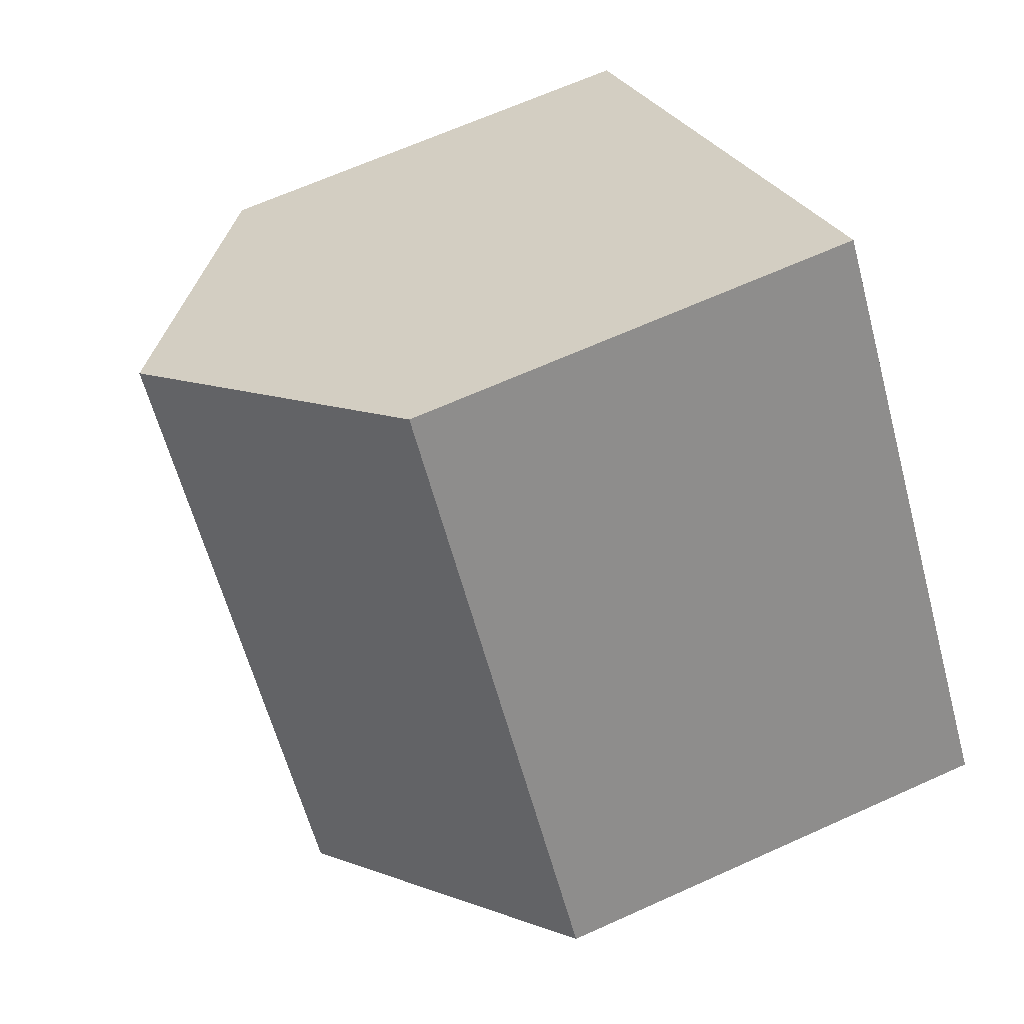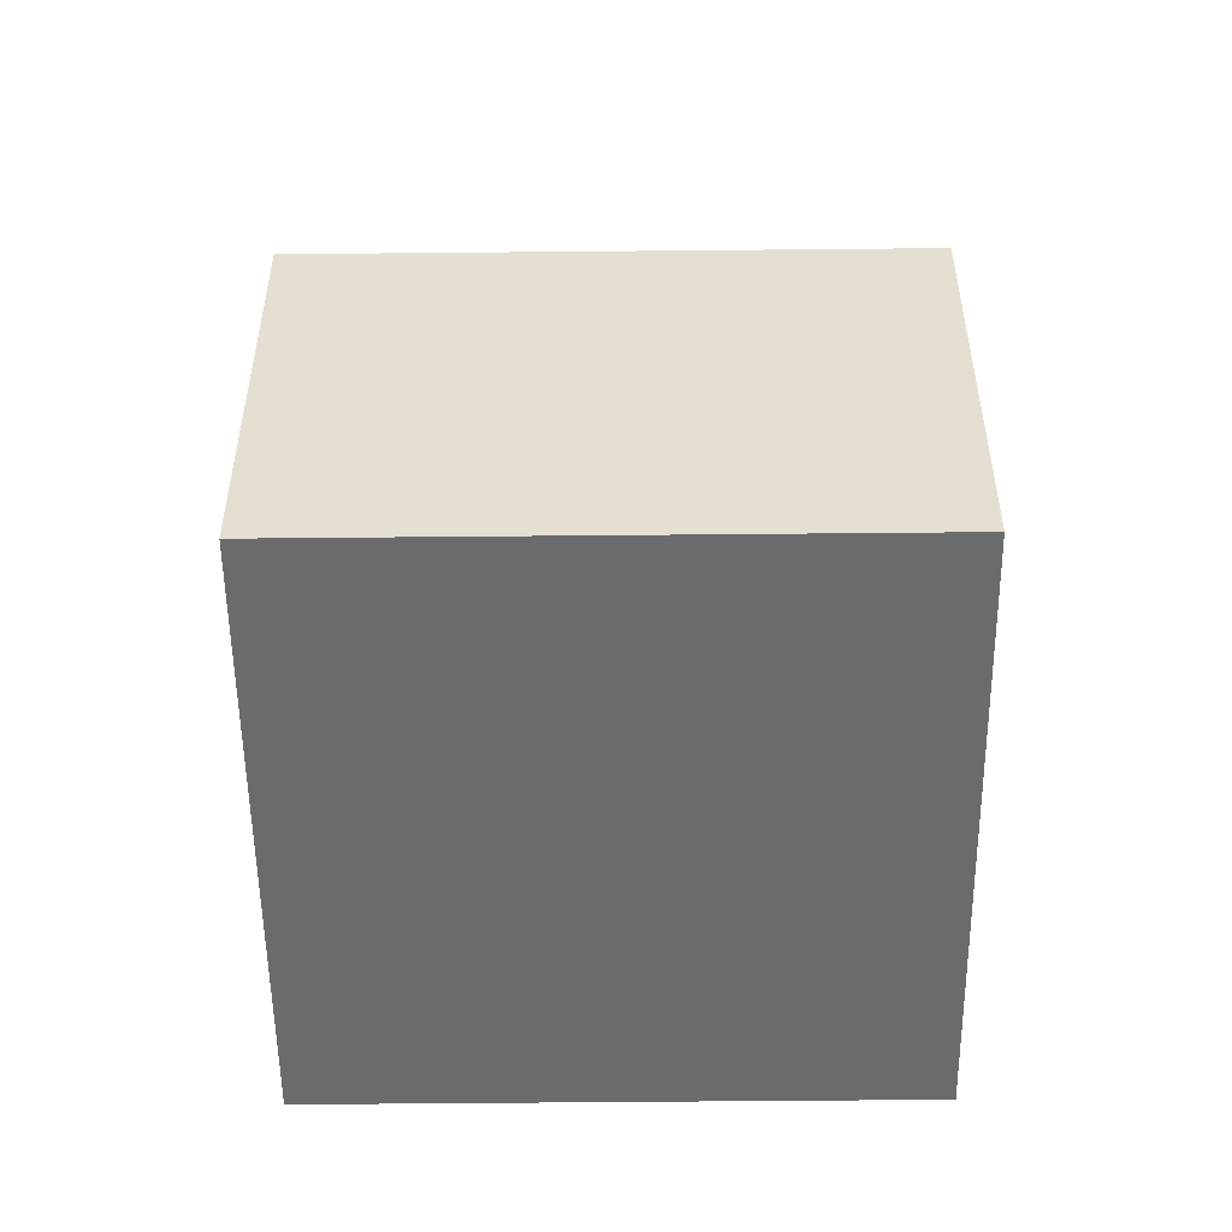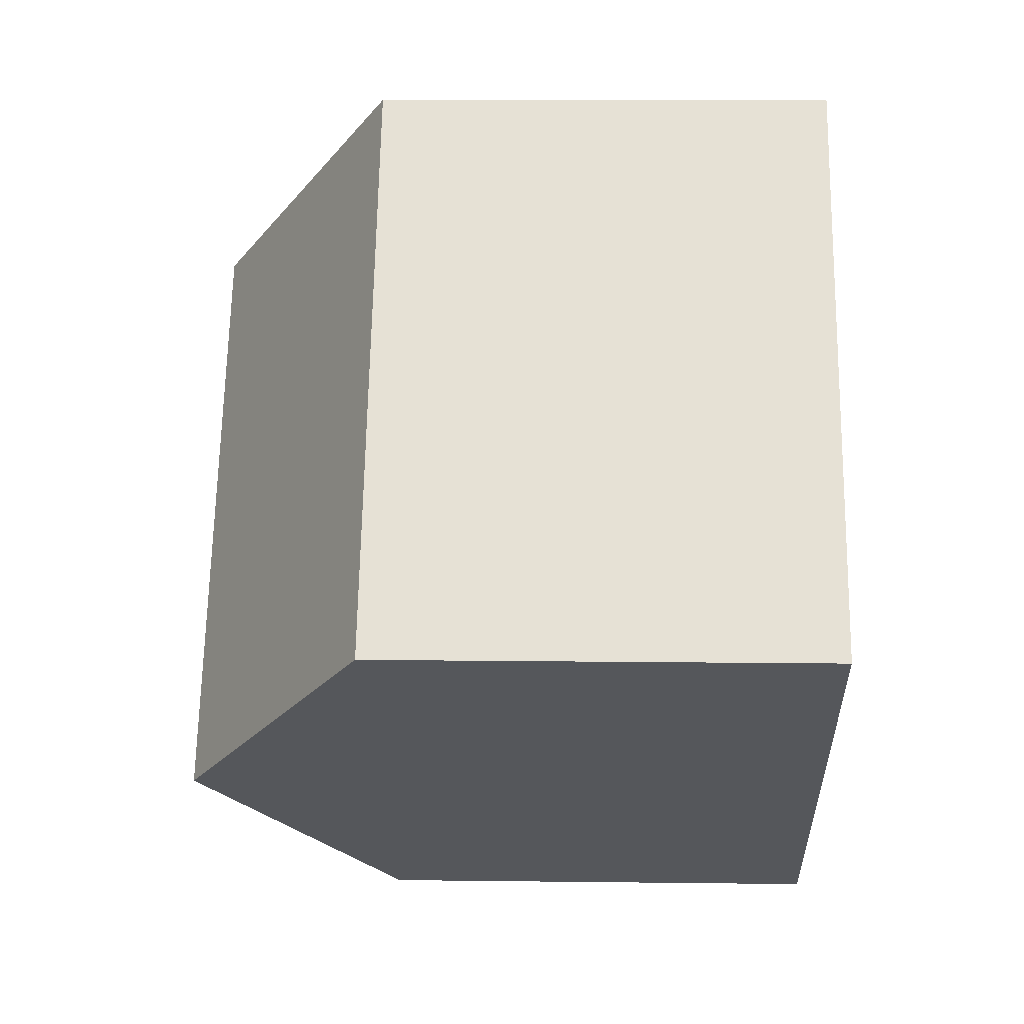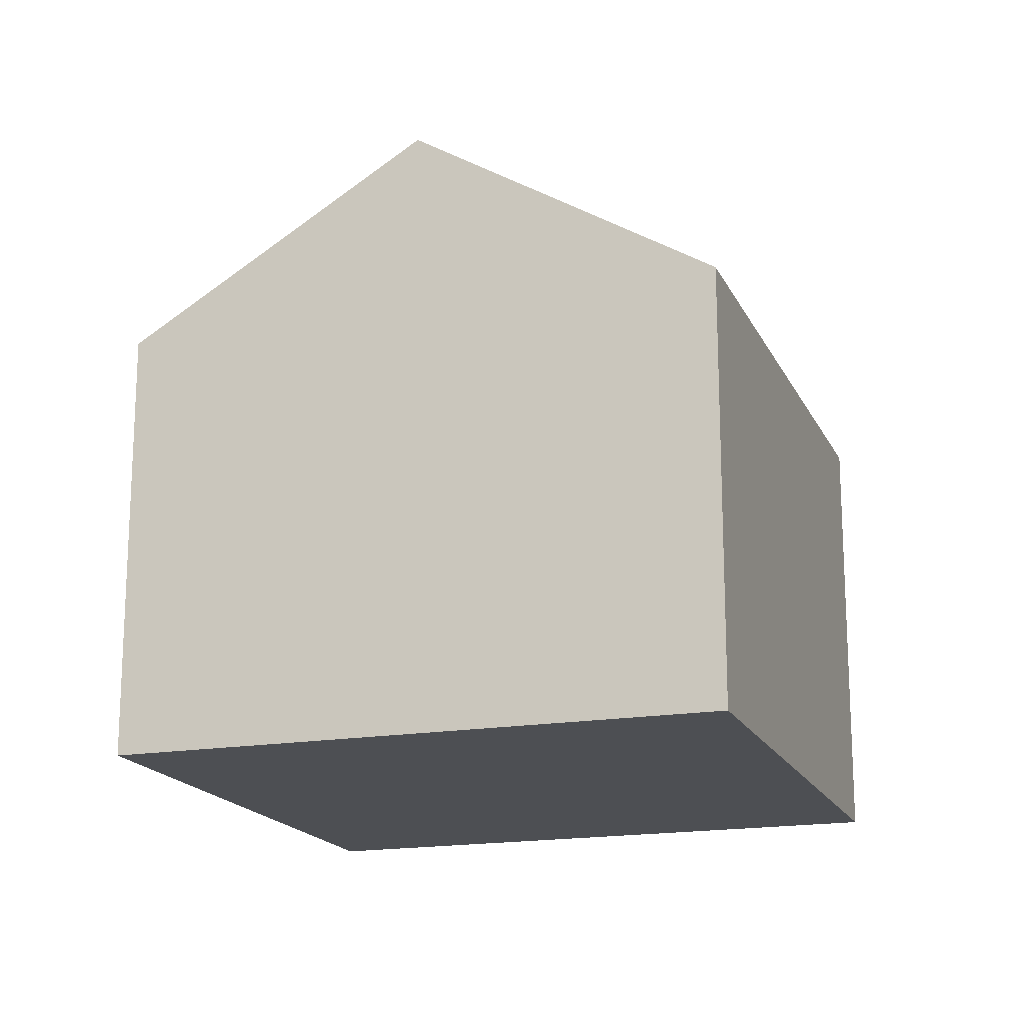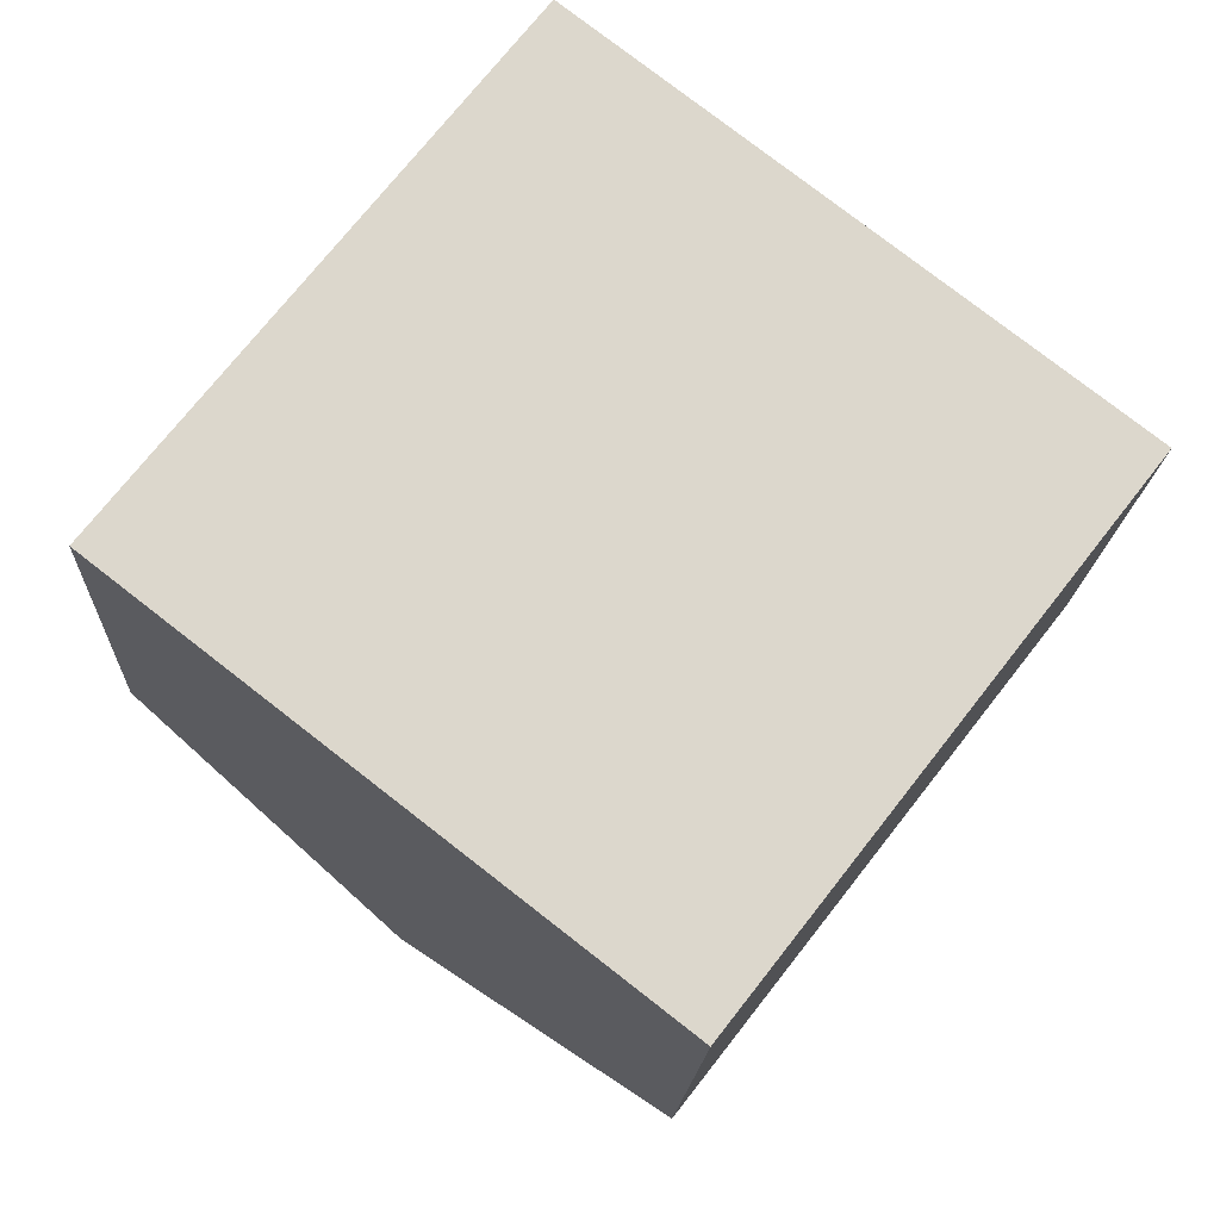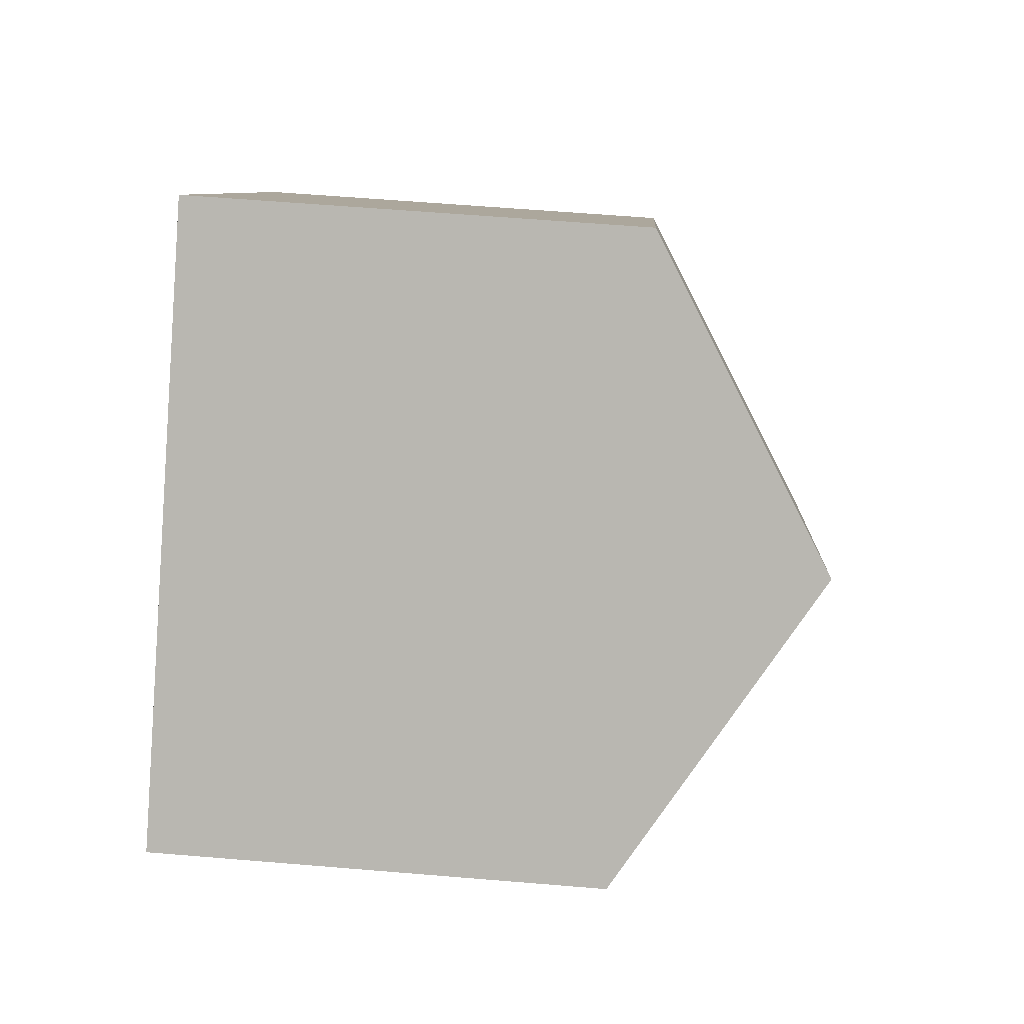
<metadata>
{"format":"obj","ext":"obj","renderer":"f3d","projection":"perspective","resolution":1024,"background":"white","views":[{"elev":65.4,"azim":-114.5,"up":"+Z"},{"elev":-53.2,"azim":-51.5,"up":"+Y"},{"elev":11.5,"azim":-88.3,"up":"+Z"},{"elev":-17.6,"azim":56.7,"up":"+Y"},{"elev":-16.5,"azim":-2.6,"up":"+Z"},{"elev":59.7,"azim":94.9,"up":"+Z"}]}
</metadata>
<code>
v  4.675 11.9 -3.638
v  16.4 8.354 1.785
v  9.349 8.354 -7.275
v  11.72 11.9 5.422
v  0 8.354 5.115e-16
v  7.049 8.354 9.059
v  7.049 -5.547e-16 9.059
v  11.72 -3.32e-16 5.422
v  16.4 -1.093e-16 1.785
v  9.349 4.455e-16 -7.275
v  4.675 2.228e-16 -3.638
v  0 0 0
g defaultobject
f 1 2 3
f 2 1 4
f 5 4 1
f 4 5 6
f 7 4 6
f 4 7 2
f 2 7 8
f 2 8 9
f 9 3 2
f 3 9 10
f 10 1 3
f 1 10 5
f 5 10 11
f 5 11 12
f 12 6 5
f 6 12 7
f 8 10 9
f 10 8 7
f 10 7 12
f 10 12 11

</code>
